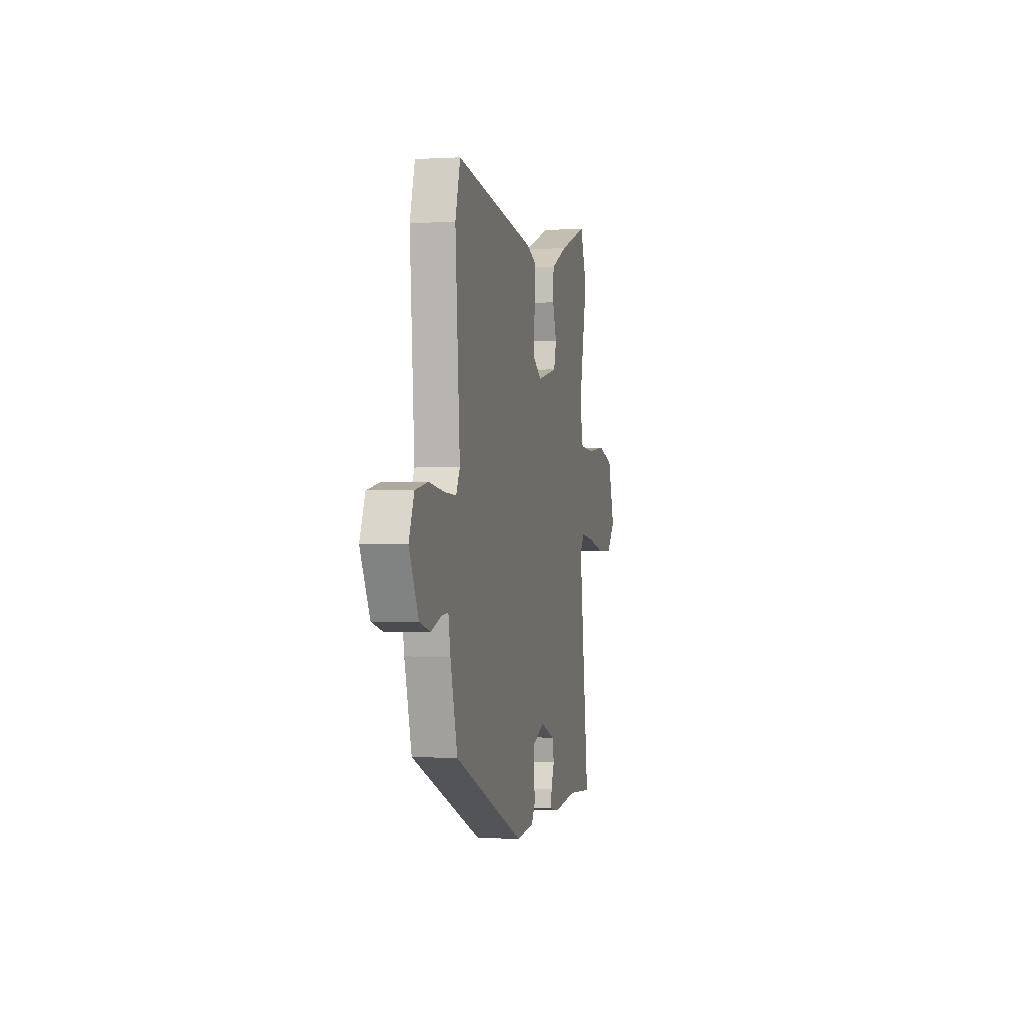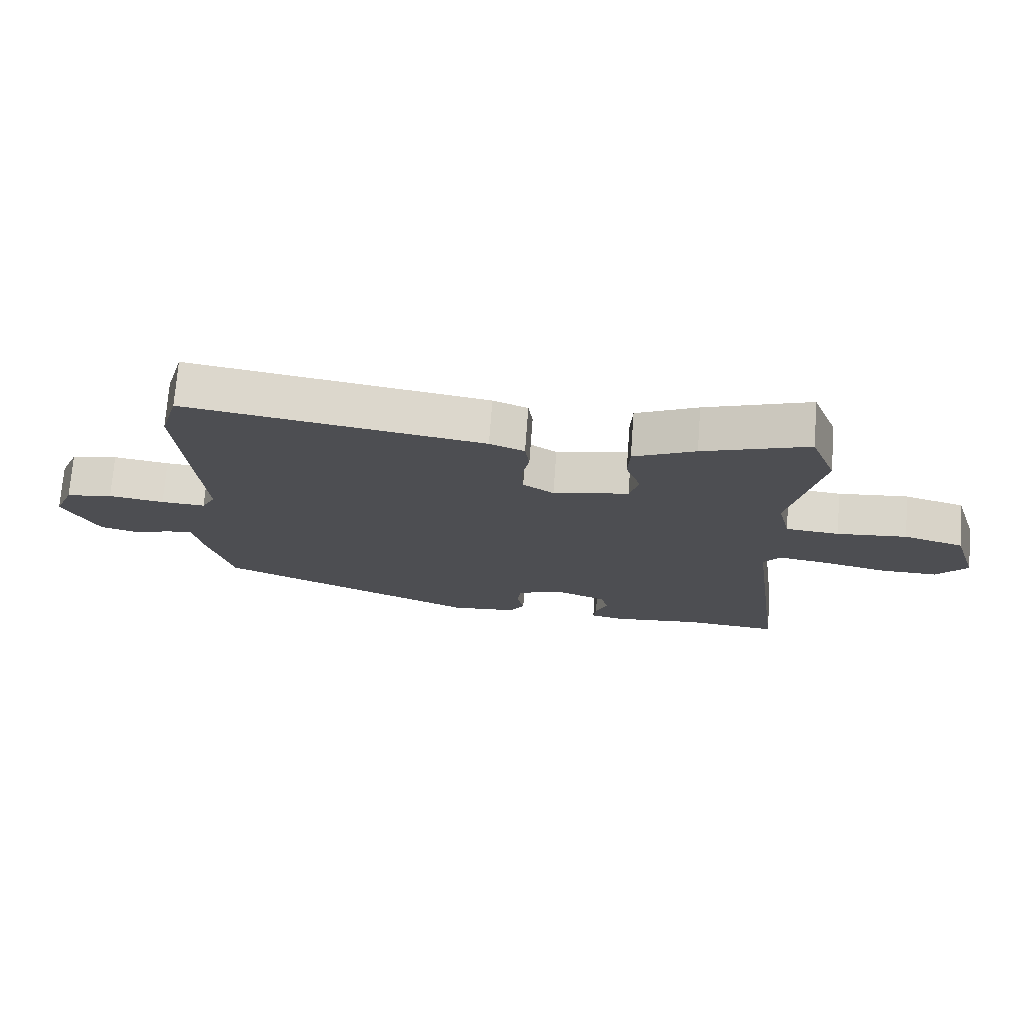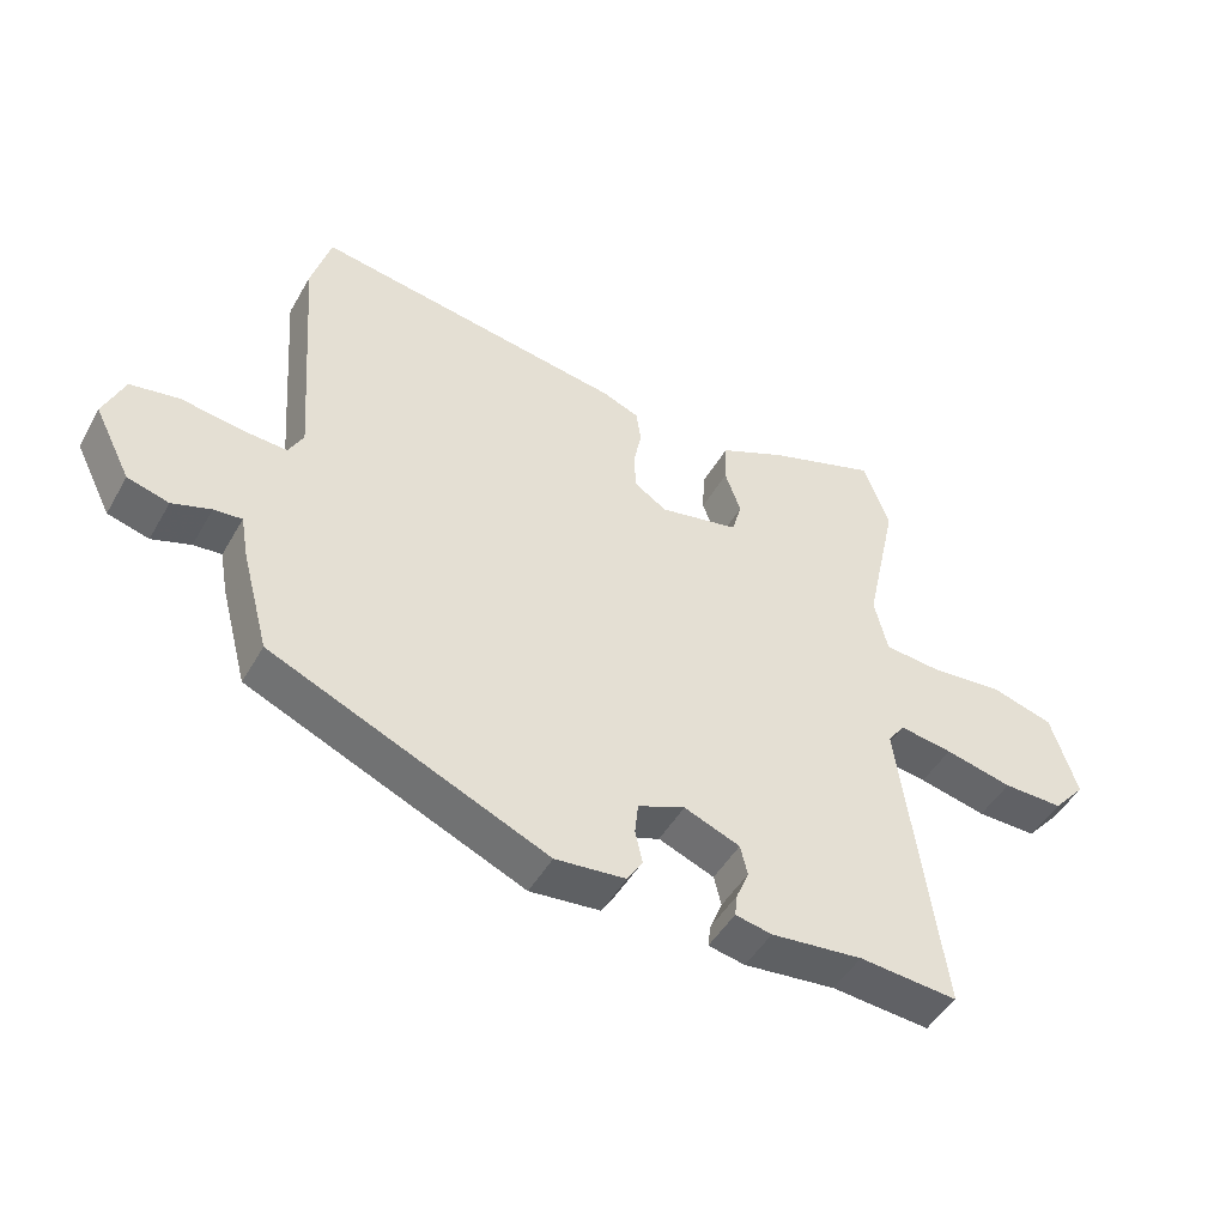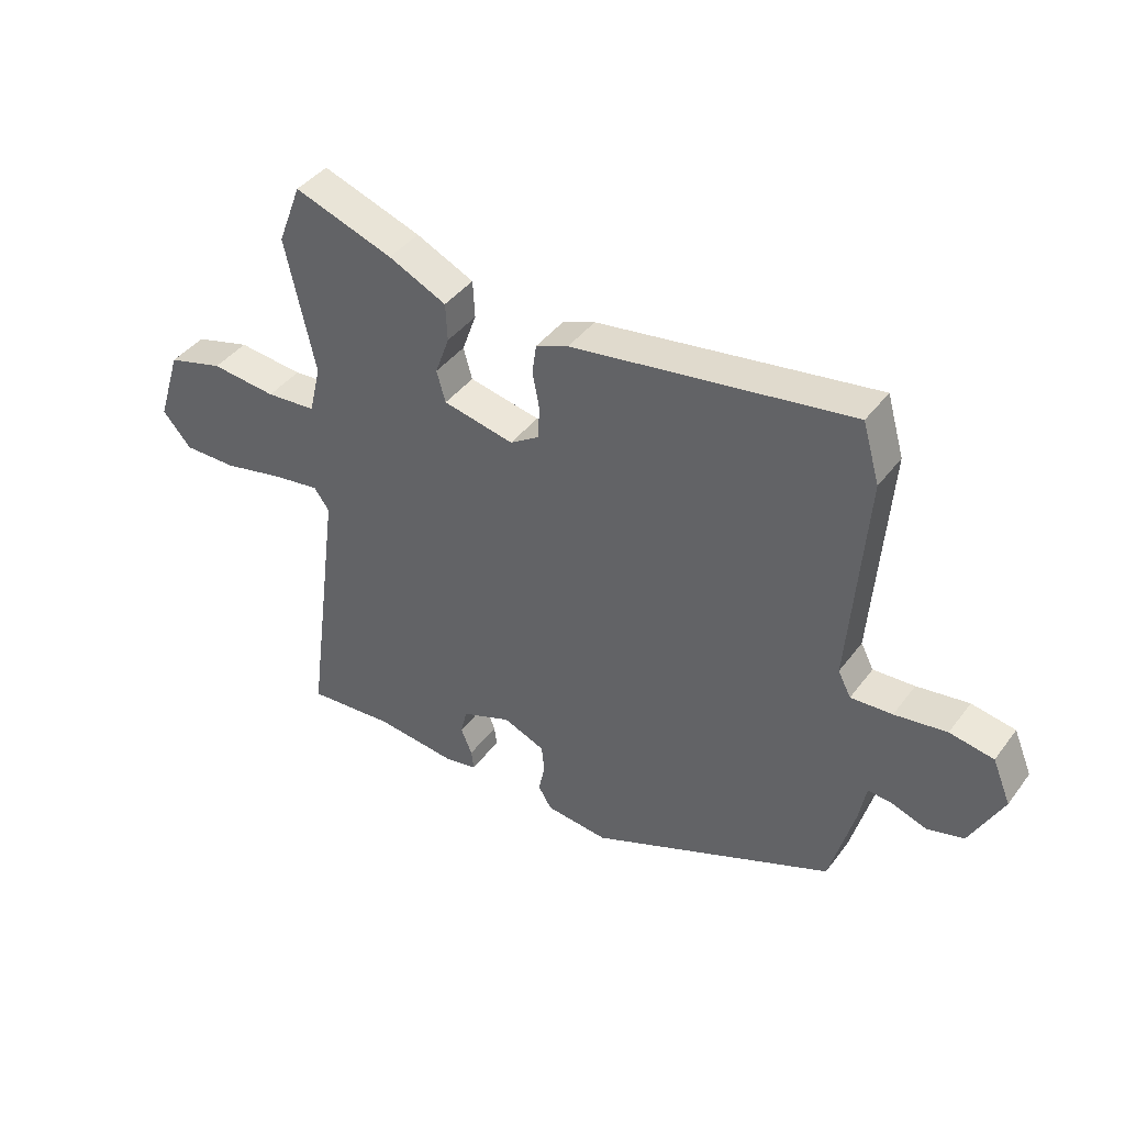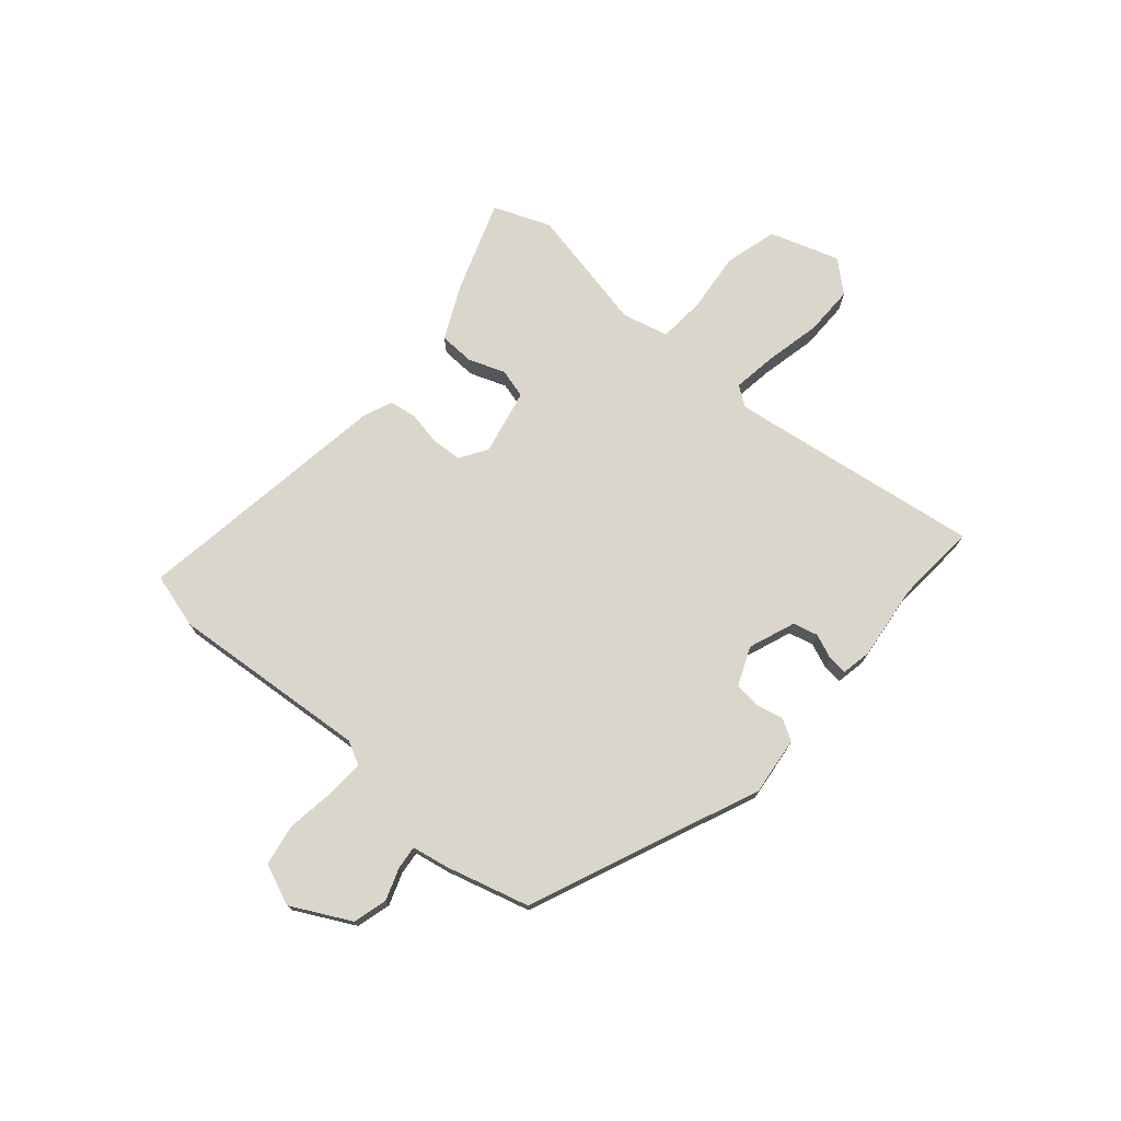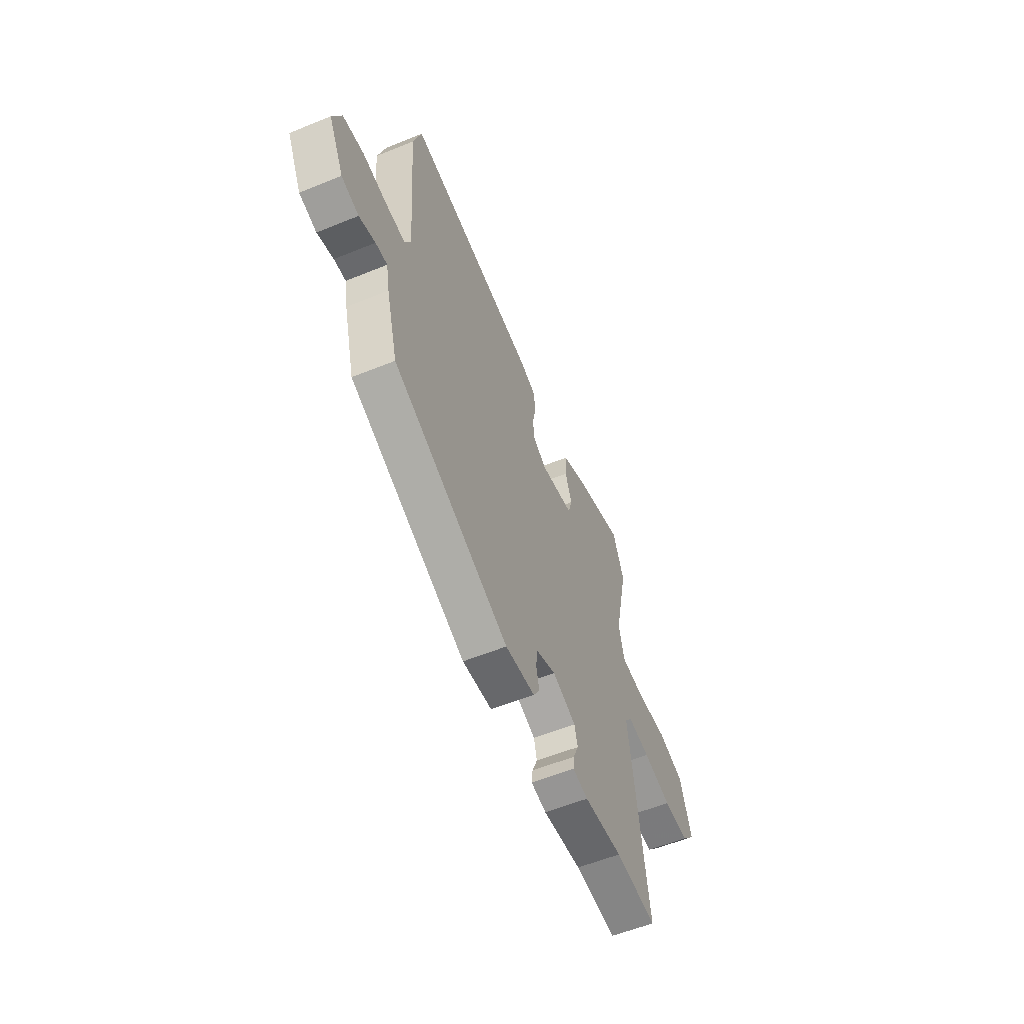
<metadata>
{"format":"obj","ext":"obj","renderer":"f3d","projection":"perspective","resolution":1024,"background":"white","views":[{"elev":-0.3,"azim":102.8,"up":"+Z"},{"elev":72.8,"azim":-175.7,"up":"+Z"},{"elev":-47.5,"azim":151.5,"up":"+Z"},{"elev":41.7,"azim":33.6,"up":"+Z"},{"elev":73.6,"azim":130.3,"up":"+Y"},{"elev":-57.7,"azim":112.9,"up":"+Z"}]}
</metadata>
<code>
v -0.375 0.07 -0.49
v -0.523 0.07 -0.502
v -0.462 0.07 -0.041
v -0.488 0.07 -0.005
v -0.568 0.07 -0.017
v -0.67 0.07 -0.04
v -0.761 0.07 -0.041
v -0.81 0.07 0.015
v -0.77 0.07 0.141
v -0.675 0.07 0.168
v -0.564 0.07 0.157
v -0.479 0.07 0.164
v -0.459 0.07 0.248
v -0.509 0.07 0.477
v -0.469 0.07 0.581
v -0.302 0.07 0.523
v -0.204 0.07 0.477
v -0.201 0.07 0.413
v -0.225 0.07 0.346
v -0.21 0.07 0.293
v -0.09 0.07 0.268
v -0.041 0.07 0.3
v -0.038 0.07 0.355
v -0.05 0.07 0.417
v -0.043 0.07 0.467
v 0.012 0.07 0.489
v 0.482 0.07 0.561
v 0.511 0.07 0.461
v 0.484 0.07 0.099
v 0.506 0.07 0.057
v 0.576 0.07 0.061
v 0.664 0.07 0.074
v 0.738 0.07 0.061
v 0.769 0.07 -0.013
v 0.714 0.07 -0.121
v 0.652 0.07 -0.138
v 0.594 0.07 -0.118
v 0.552 0.07 -0.114
v 0.54 0.07 -0.18
v 0.499 0.07 -0.332
v 0.084 0.07 -0.511
v -0.022 0.07 -0.5
v -0.045 0.07 -0.462
v -0.034 0.07 -0.412
v -0.039 0.07 -0.365
v -0.11 0.07 -0.336
v -0.194 0.07 -0.369
v -0.205 0.07 -0.414
v -0.186 0.07 -0.46
v -0.182 0.07 -0.494
v -0.237 0.07 -0.505
v -0.375 0 -0.49
v -0.523 0 -0.502
v -0.462 0 -0.041
v -0.488 0 -0.005
v -0.568 0 -0.017
v -0.67 0 -0.04
v -0.761 0 -0.041
v -0.81 0 0.015
v -0.77 0 0.141
v -0.675 0 0.168
v -0.564 0 0.157
v -0.479 0 0.164
v -0.459 0 0.248
v -0.509 0 0.477
v -0.469 0 0.581
v -0.302 0 0.523
v -0.204 0 0.477
v -0.201 0 0.413
v -0.225 0 0.346
v -0.21 0 0.293
v -0.09 0 0.268
v -0.041 0 0.3
v -0.038 0 0.355
v -0.05 0 0.417
v -0.043 0 0.467
v 0.012 0 0.489
v 0.482 0 0.561
v 0.511 0 0.461
v 0.484 0 0.099
v 0.506 0 0.057
v 0.576 0 0.061
v 0.664 0 0.074
v 0.738 0 0.061
v 0.769 0 -0.013
v 0.714 0 -0.121
v 0.652 0 -0.138
v 0.594 0 -0.118
v 0.552 0 -0.114
v 0.54 0 -0.18
v 0.499 0 -0.332
v 0.084 0 -0.511
v -0.022 0 -0.5
v -0.045 0 -0.462
v -0.034 0 -0.412
v -0.039 0 -0.365
v -0.11 0 -0.336
v -0.194 0 -0.369
v -0.205 0 -0.414
v -0.186 0 -0.46
v -0.182 0 -0.494
v -0.237 0 -0.505
f 50 51 1
f 49 50 1
f 48 49 1
f 1 2 3
f 48 1 3
f 47 48 3
f 46 47 3 4
f 45 46 4
f 42 43 44
f 41 42 44
f 40 41 44
f 39 40 44
f 38 39 44
f 38 44 45
f 35 36 37
f 34 35 37
f 33 34 37
f 32 33 37
f 31 32 37
f 30 31 37 38
f 38 45 4
f 30 38 4
f 29 30 4
f 27 28 29
f 26 27 29
f 25 26 29
f 24 25 29
f 23 24 29
f 17 18 19
f 16 17 19
f 15 16 19
f 14 15 19
f 13 14 19
f 12 13 19 20
f 9 10 11
f 8 9 11
f 7 8 11
f 6 7 11
f 5 6 11
f 4 5 11 12
f 12 20 21
f 4 12 21
f 29 4 21
f 29 21 22
f 22 23 29
f 52 102 101
f 52 101 100
f 52 100 99
f 54 53 52
f 54 52 99
f 54 99 98
f 55 54 98 97
f 55 97 96
f 95 94 93
f 95 93 92
f 95 92 91
f 95 91 90
f 95 90 89
f 96 95 89
f 88 87 86
f 88 86 85
f 88 85 84
f 88 84 83
f 88 83 82
f 89 88 82 81
f 55 96 89
f 55 89 81
f 55 81 80
f 80 79 78
f 80 78 77
f 80 77 76
f 80 76 75
f 80 75 74
f 70 69 68
f 70 68 67
f 70 67 66
f 70 66 65
f 70 65 64
f 71 70 64 63
f 62 61 60
f 62 60 59
f 62 59 58
f 62 58 57
f 62 57 56
f 63 62 56 55
f 72 71 63
f 72 63 55
f 72 55 80
f 73 72 80
f 80 74 73
f 1 52 53 2
f 2 53 54 3
f 3 54 55 4
f 4 55 56 5
f 5 56 57 6
f 6 57 58 7
f 7 58 59 8
f 8 59 60 9
f 9 60 61 10
f 10 61 62 11
f 11 62 63 12
f 12 63 64 13
f 13 64 65 14
f 14 65 66 15
f 15 66 67 16
f 16 67 68 17
f 17 68 69 18
f 18 69 70 19
f 19 70 71 20
f 20 71 72 21
f 21 72 73 22
f 22 73 74 23
f 23 74 75 24
f 24 75 76 25
f 25 76 77 26
f 26 77 78 27
f 27 78 79 28
f 28 79 80 29
f 29 80 81 30
f 30 81 82 31
f 31 82 83 32
f 32 83 84 33
f 33 84 85 34
f 34 85 86 35
f 35 86 87 36
f 36 87 88 37
f 37 88 89 38
f 38 89 90 39
f 39 90 91 40
f 40 91 92 41
f 41 92 93 42
f 42 93 94 43
f 43 94 95 44
f 44 95 96 45
f 45 96 97 46
f 46 97 98 47
f 47 98 99 48
f 48 99 100 49
f 49 100 101 50
f 50 101 102 51
f 51 102 52 1

</code>
